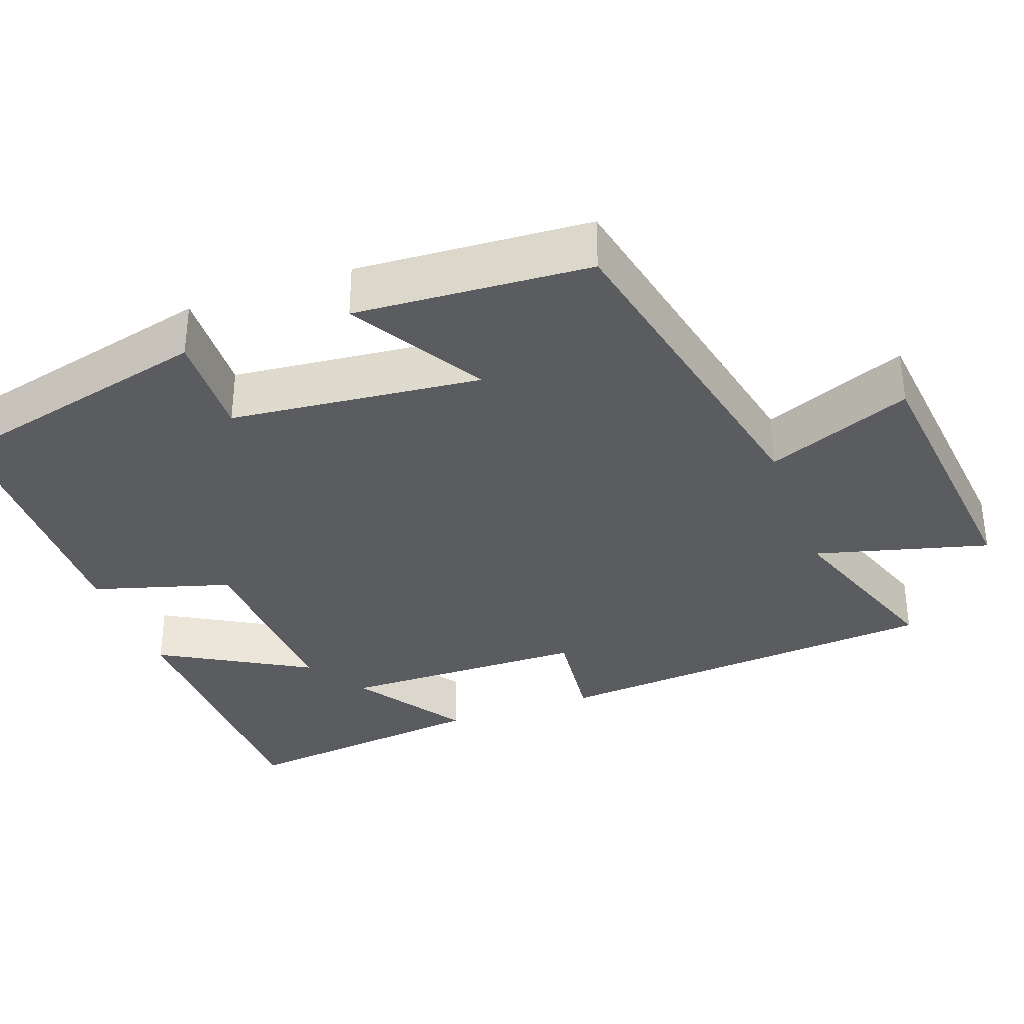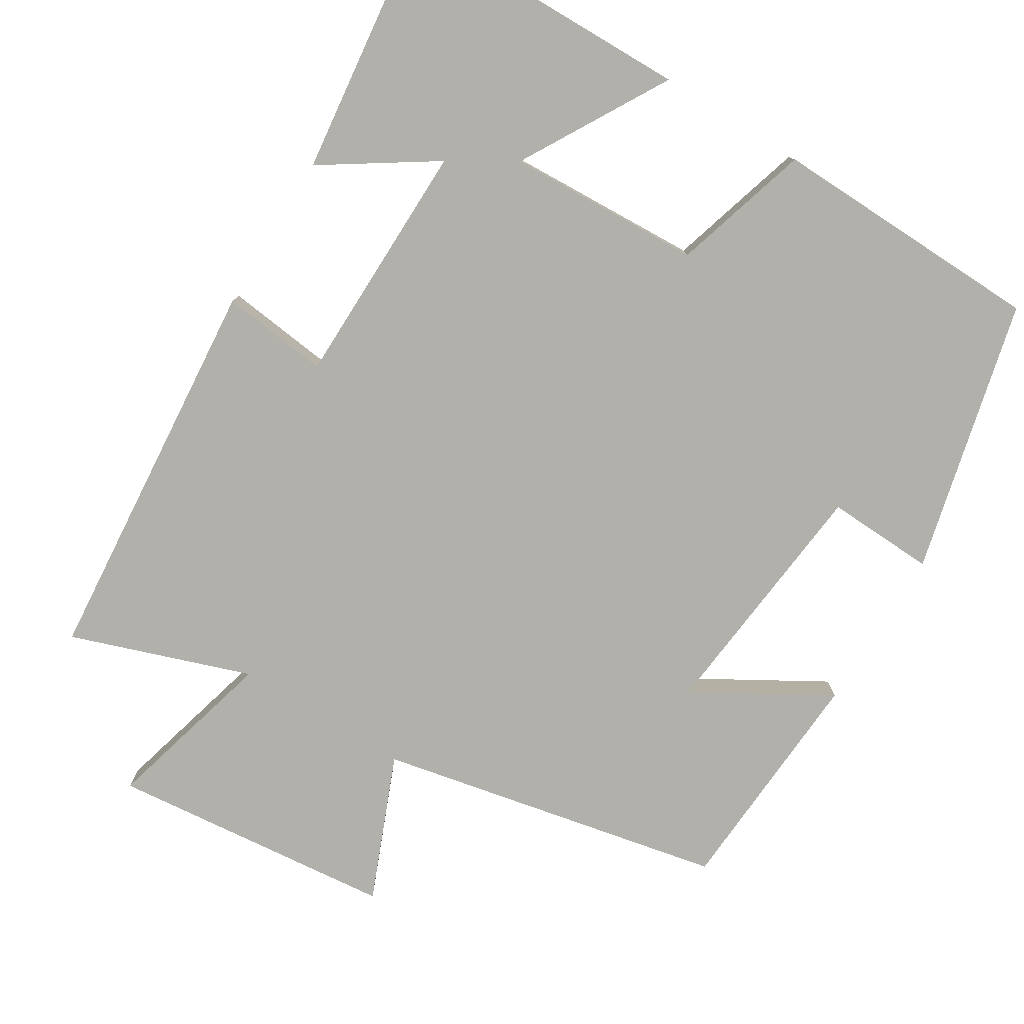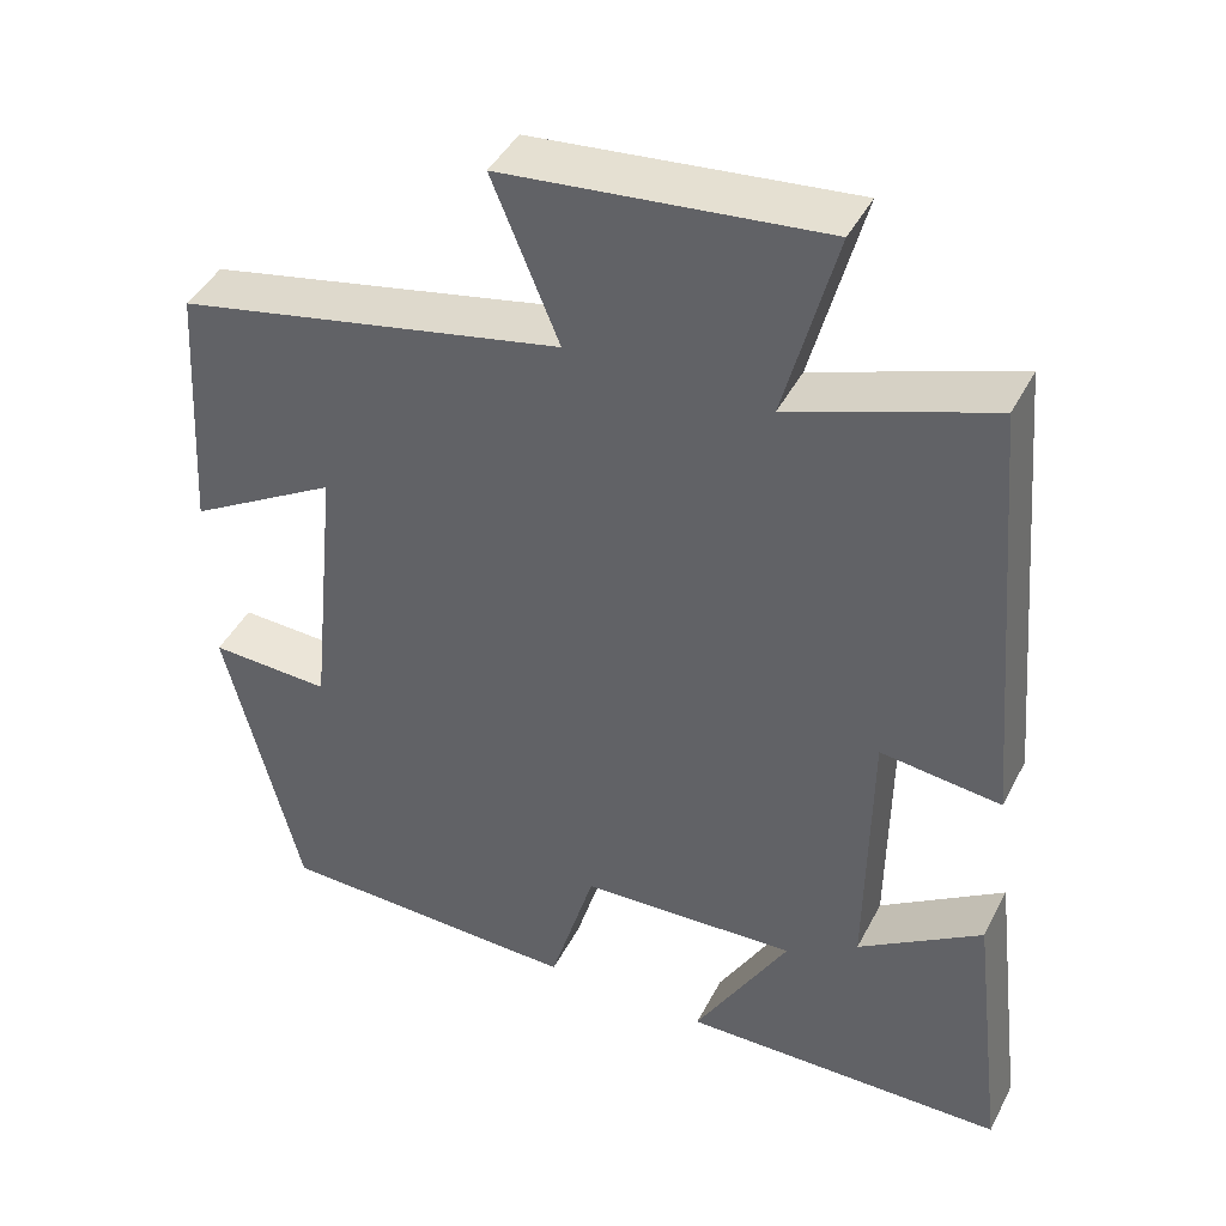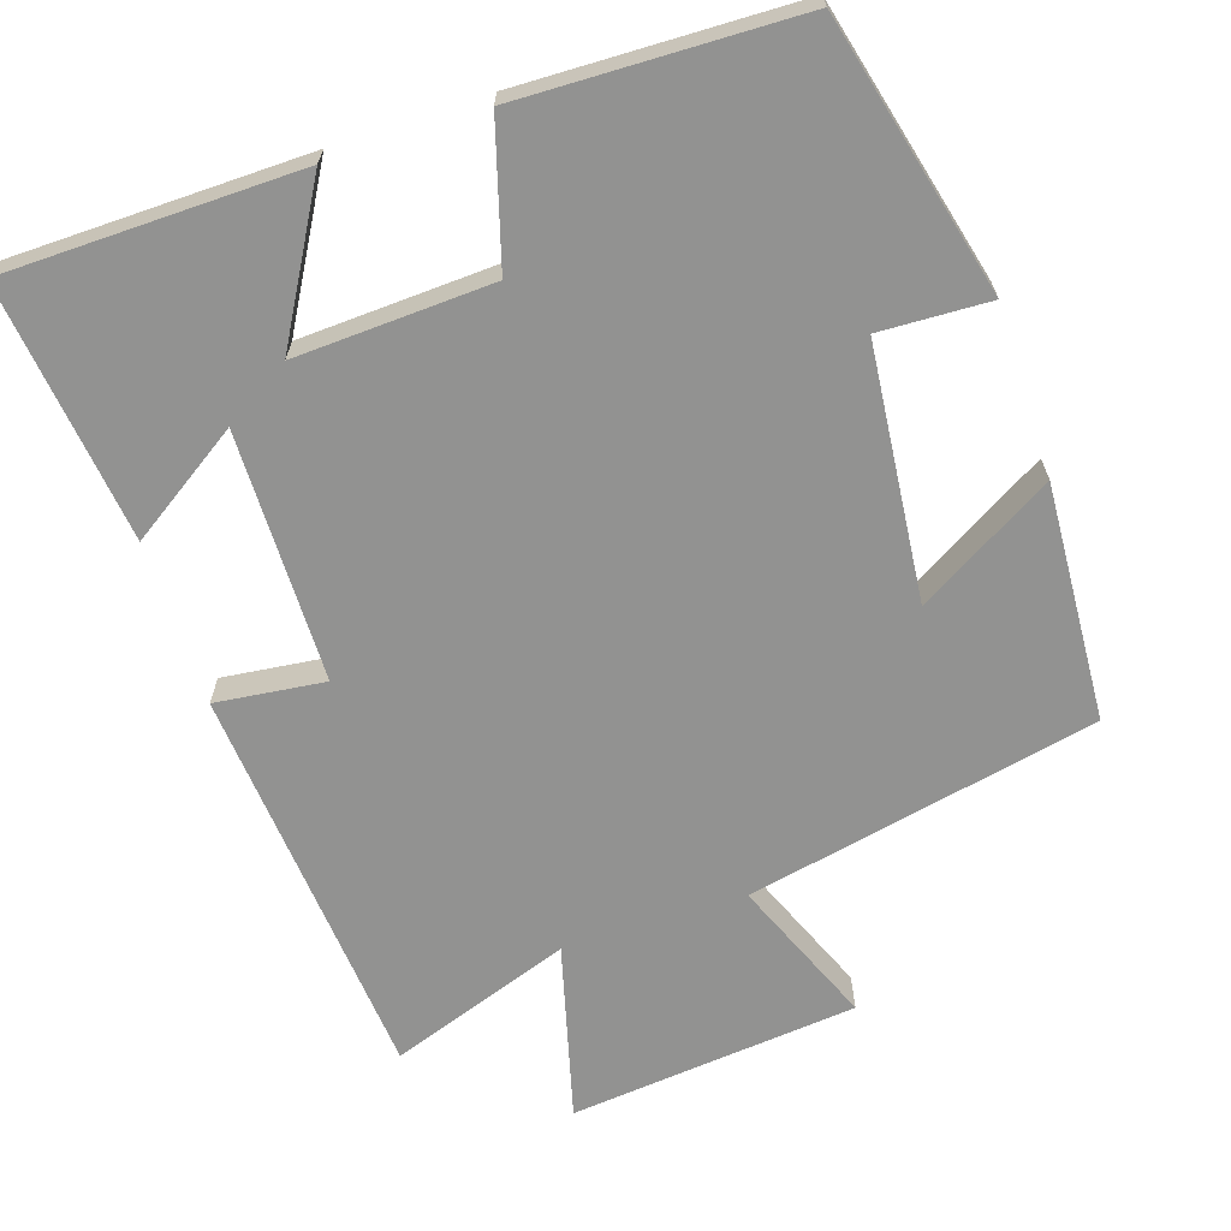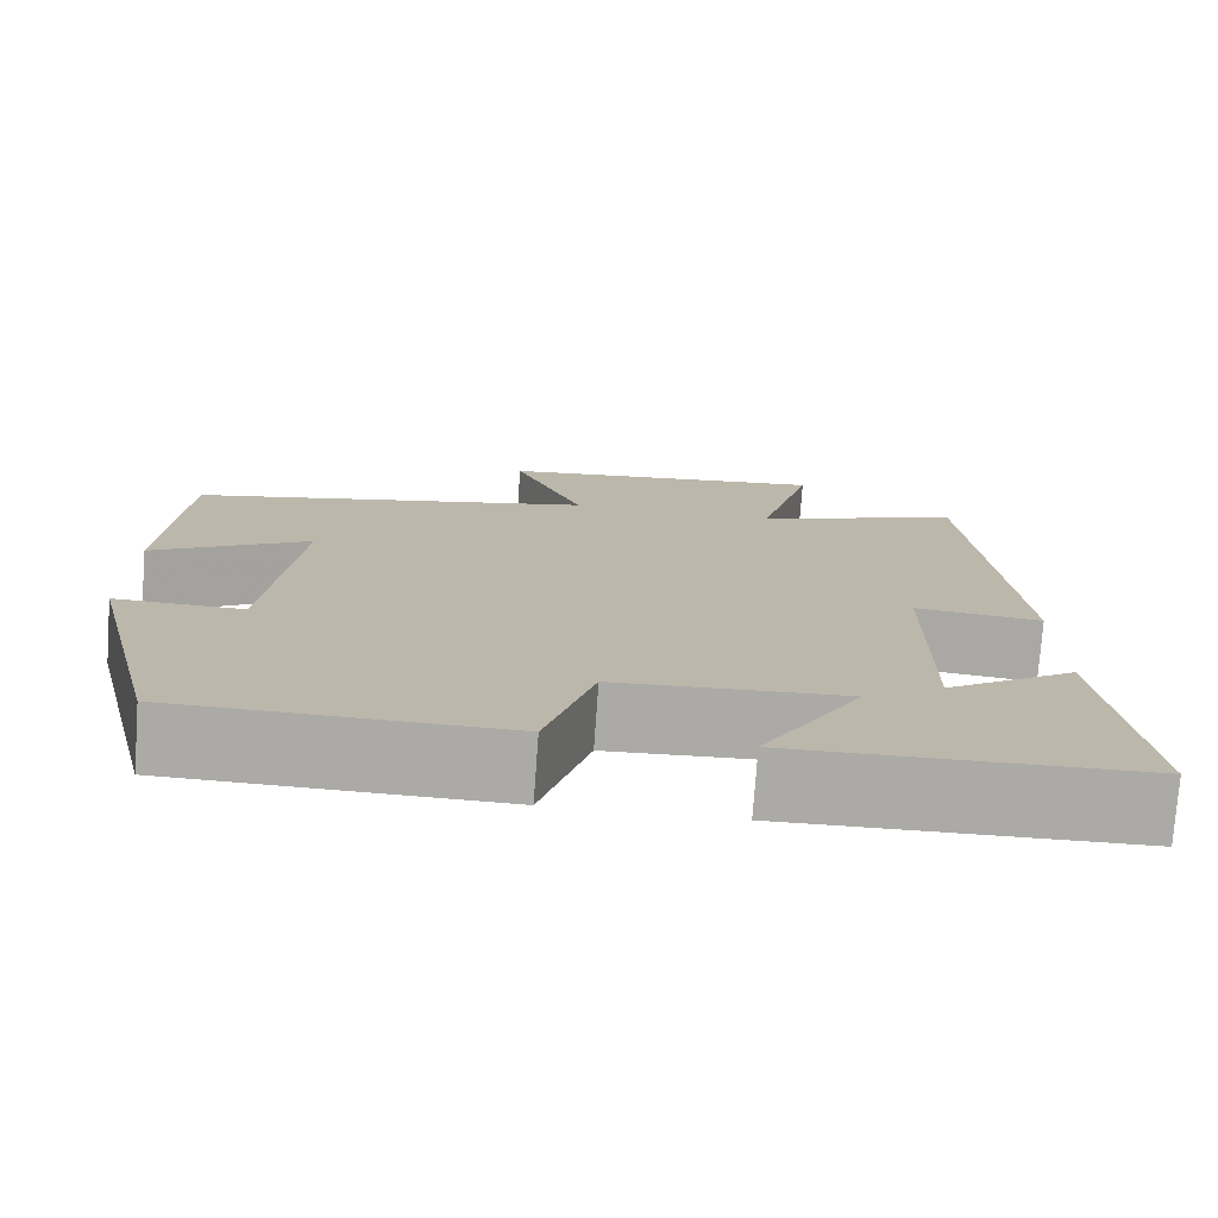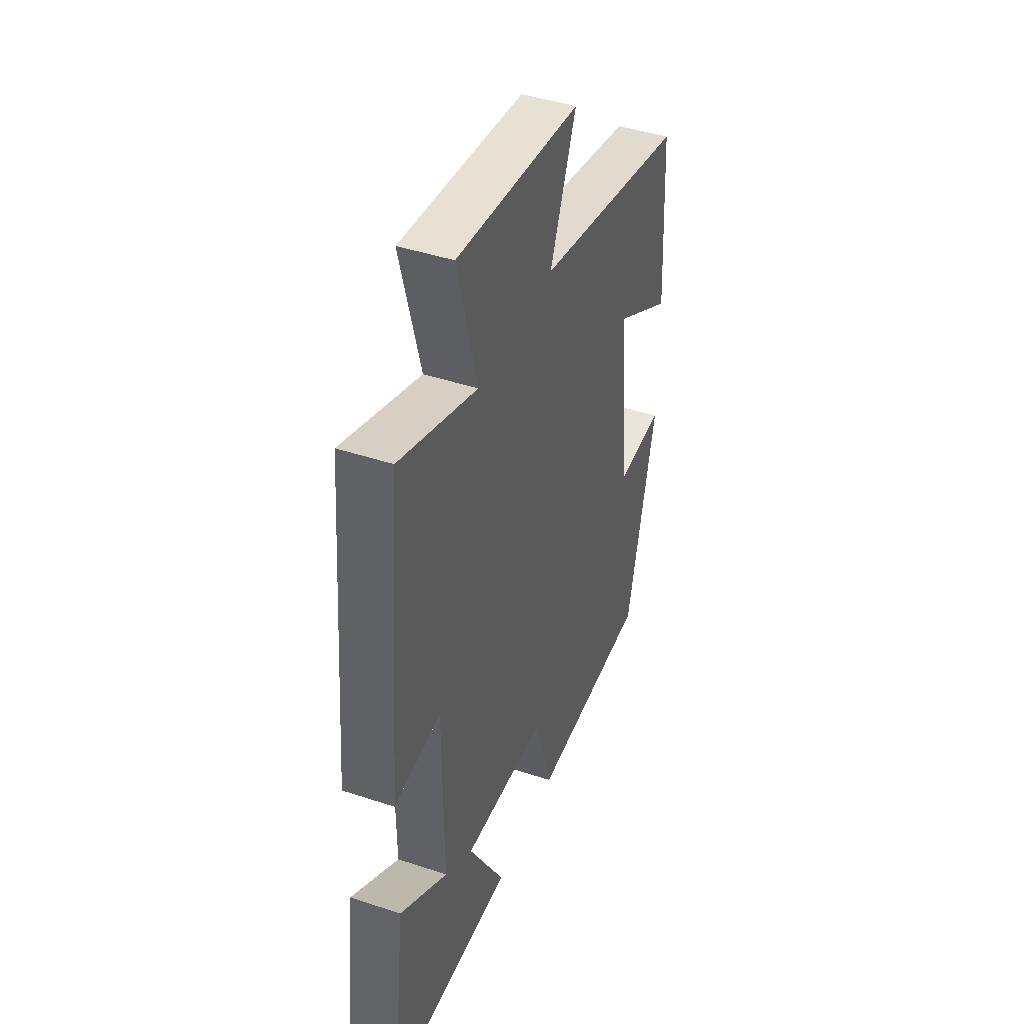
<metadata>
{"format":"obj","ext":"obj","renderer":"f3d","projection":"perspective","resolution":1024,"background":"white","views":[{"elev":-33.9,"azim":-70.0,"up":"+Y"},{"elev":-78.5,"azim":148.4,"up":"+Y"},{"elev":43.3,"azim":25.8,"up":"+Z"},{"elev":-66.3,"azim":-161.8,"up":"+Y"},{"elev":-75.9,"azim":-4.1,"up":"+Z"},{"elev":43.6,"azim":111.4,"up":"+Z"}]}
</metadata>
<code>
v -0.481 0.07 0.405
v -0.021 0.07 0.5
v -0.1 0.07 0.692
v 0.278 0.07 0.73
v 0.217 0.07 0.5
v 0.455 0.07 0.583
v 0.5 0.07 0.059
v 0.357 0.07 0.076
v 0.353 0.07 -0.252
v 0.5 0.07 -0.155
v 0.541 0.07 -0.494
v 0.154 0.07 -0.5
v 0.266 0.07 -0.305
v 0.008 0.07 -0.317
v -0.046 0.07 -0.5
v -0.411 0.07 -0.49
v -0.5 0.07 -0.127
v -0.356 0.07 -0.133
v -0.322 0.07 0.199
v -0.5 0.07 0.095
v -0.481 0 0.405
v -0.021 0 0.5
v -0.1 0 0.692
v 0.278 0 0.73
v 0.217 0 0.5
v 0.455 0 0.583
v 0.5 0 0.059
v 0.357 0 0.076
v 0.353 0 -0.252
v 0.5 0 -0.155
v 0.541 0 -0.494
v 0.154 0 -0.5
v 0.266 0 -0.305
v 0.008 0 -0.317
v -0.046 0 -0.5
v -0.411 0 -0.49
v -0.5 0 -0.127
v -0.356 0 -0.133
v -0.322 0 0.199
v -0.5 0 0.095
f 19 20 1 2
f 18 19 2
f 16 17 18
f 15 16 18
f 14 15 18
f 13 14 18 2
f 11 12 13
f 9 10 11
f 9 11 13
f 8 9 13 2
f 5 6 7 8
f 2 3 4 5
f 2 5 8
f 22 21 40 39
f 22 39 38
f 38 37 36
f 38 36 35
f 38 35 34
f 22 38 34 33
f 33 32 31
f 31 30 29
f 33 31 29
f 22 33 29 28
f 28 27 26 25
f 25 24 23 22
f 28 25 22
f 1 21 22 2
f 2 22 23 3
f 3 23 24 4
f 4 24 25 5
f 5 25 26 6
f 6 26 27 7
f 7 27 28 8
f 8 28 29 9
f 9 29 30 10
f 10 30 31 11
f 11 31 32 12
f 12 32 33 13
f 13 33 34 14
f 14 34 35 15
f 15 35 36 16
f 16 36 37 17
f 17 37 38 18
f 18 38 39 19
f 19 39 40 20
f 20 40 21 1

</code>
